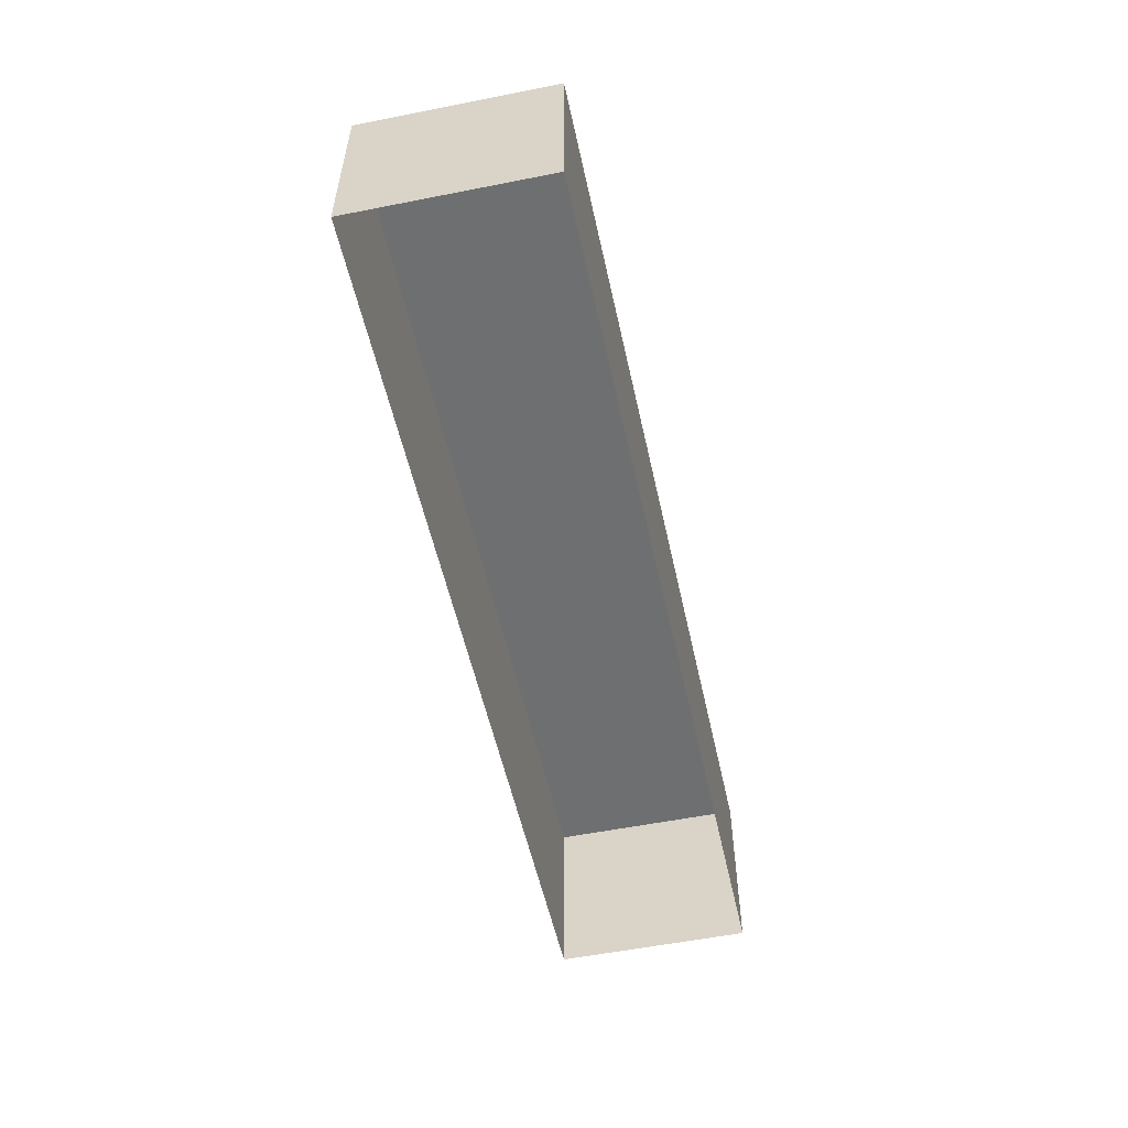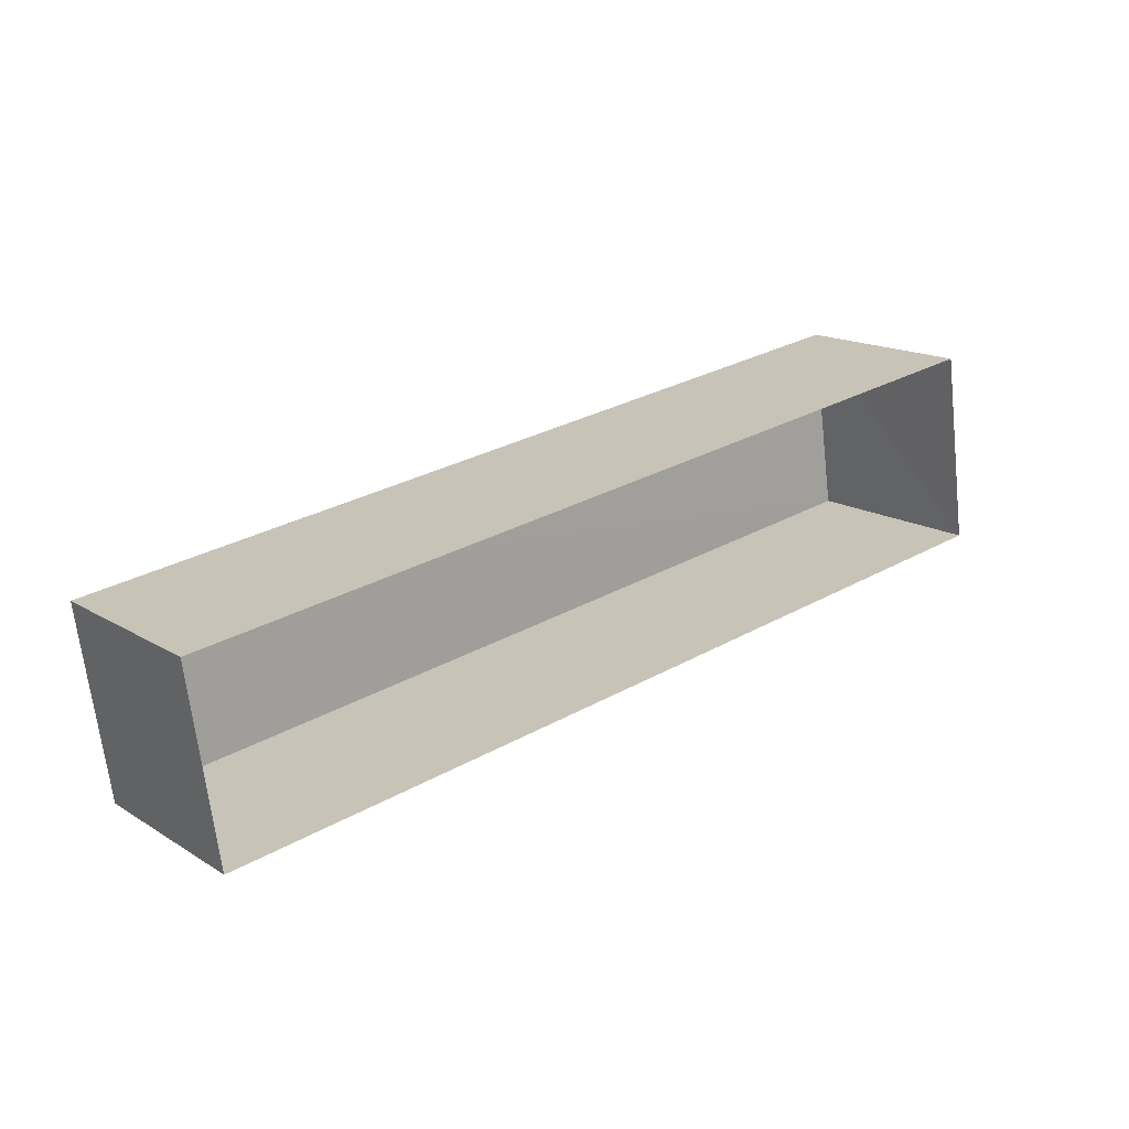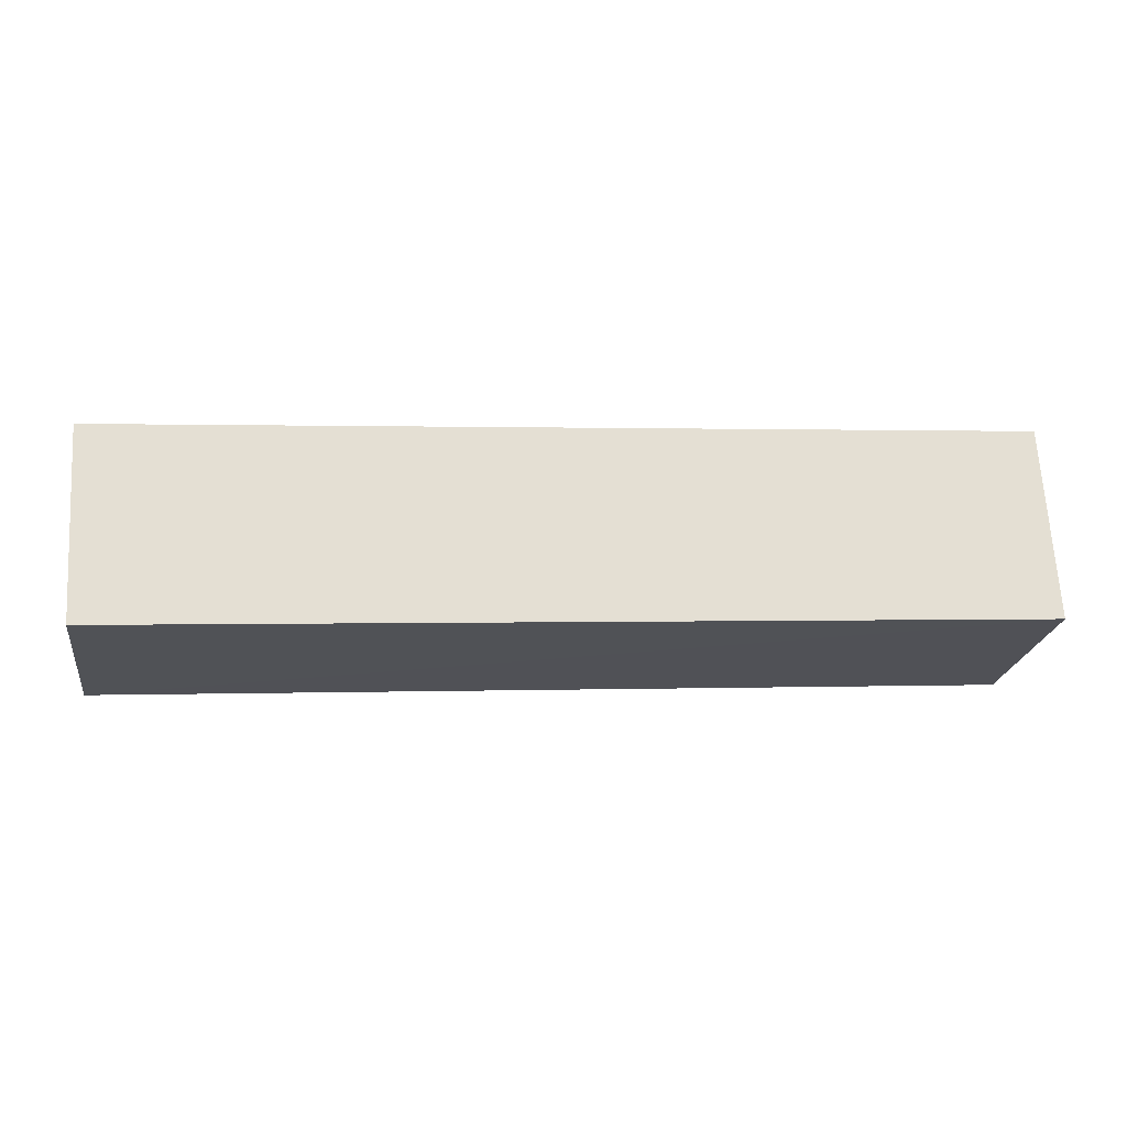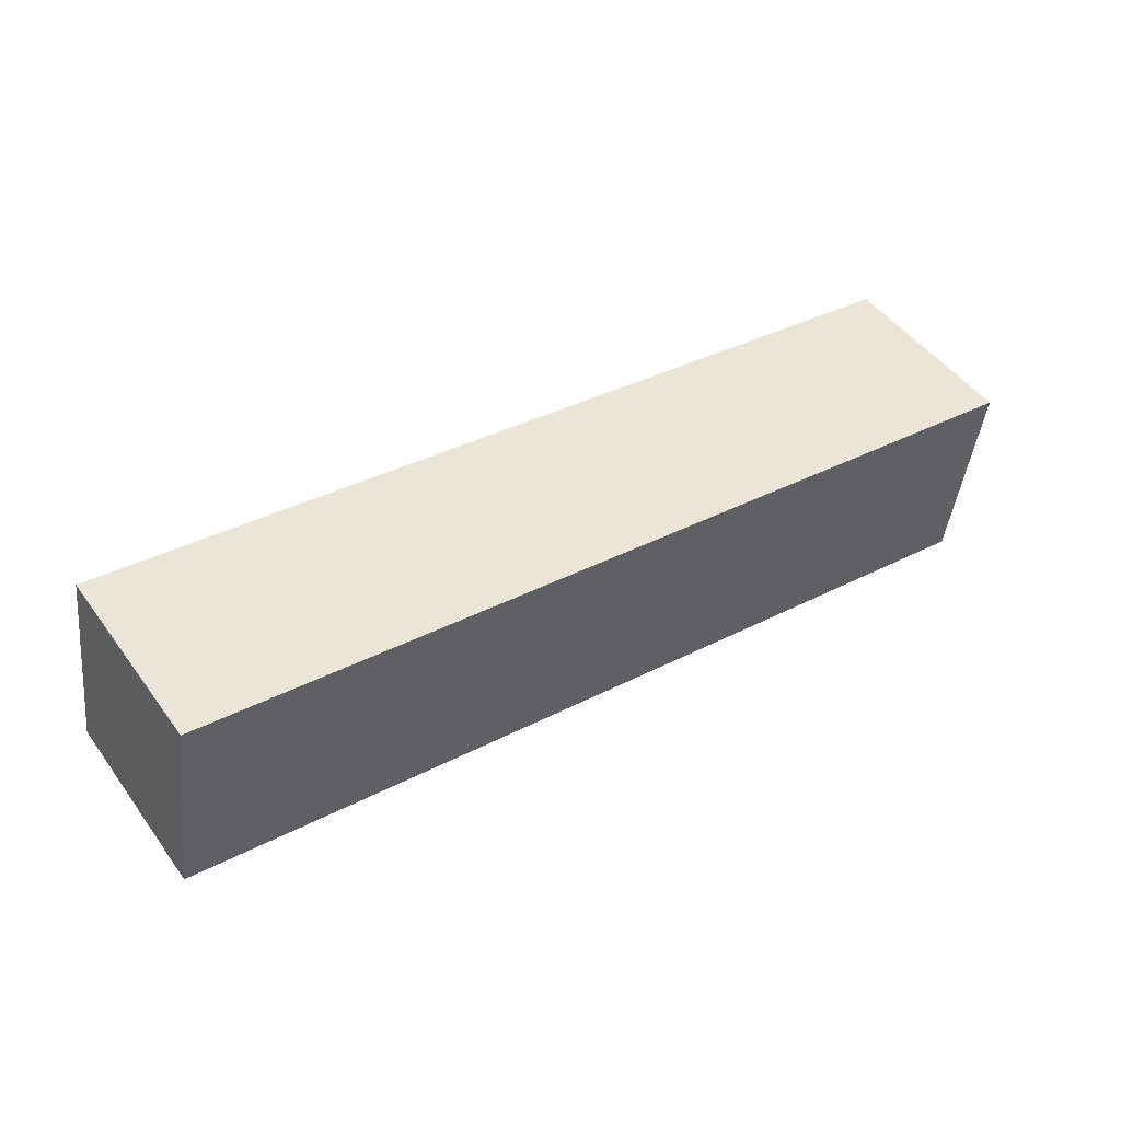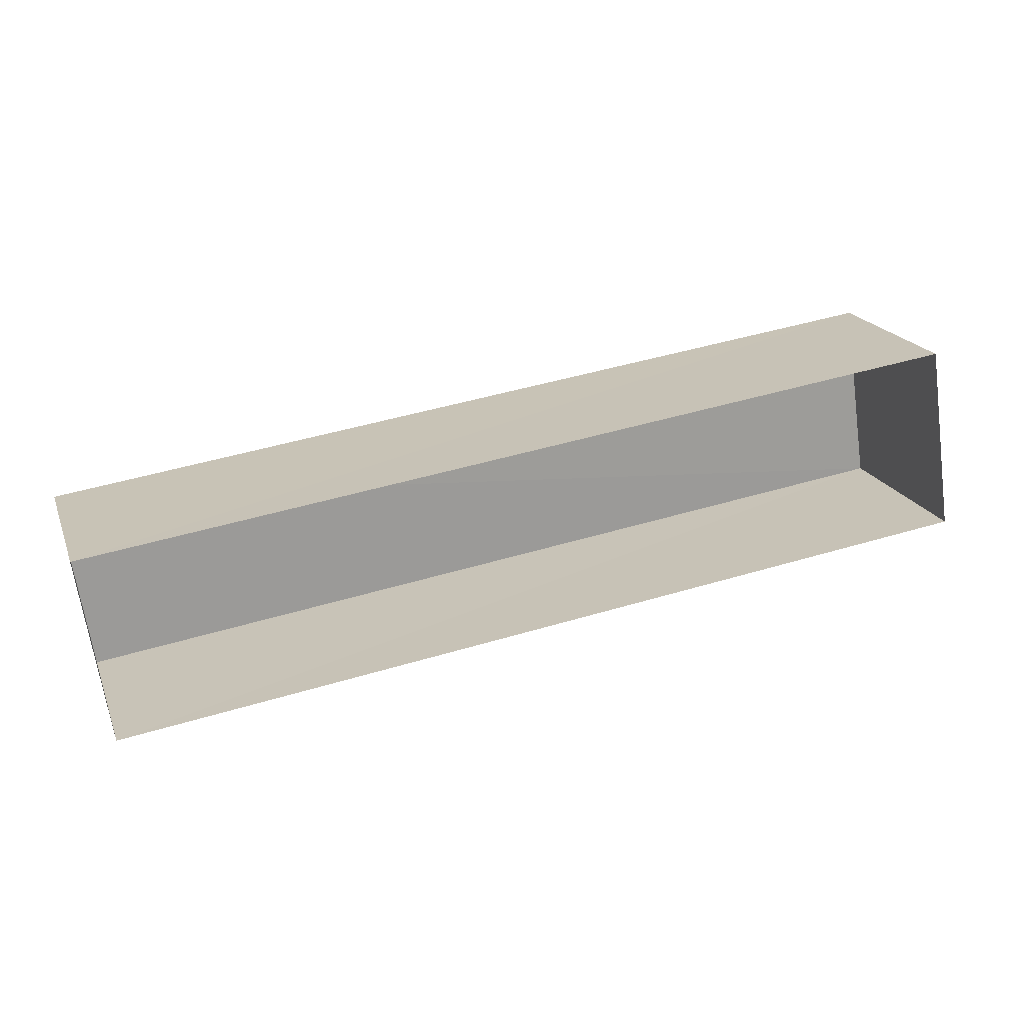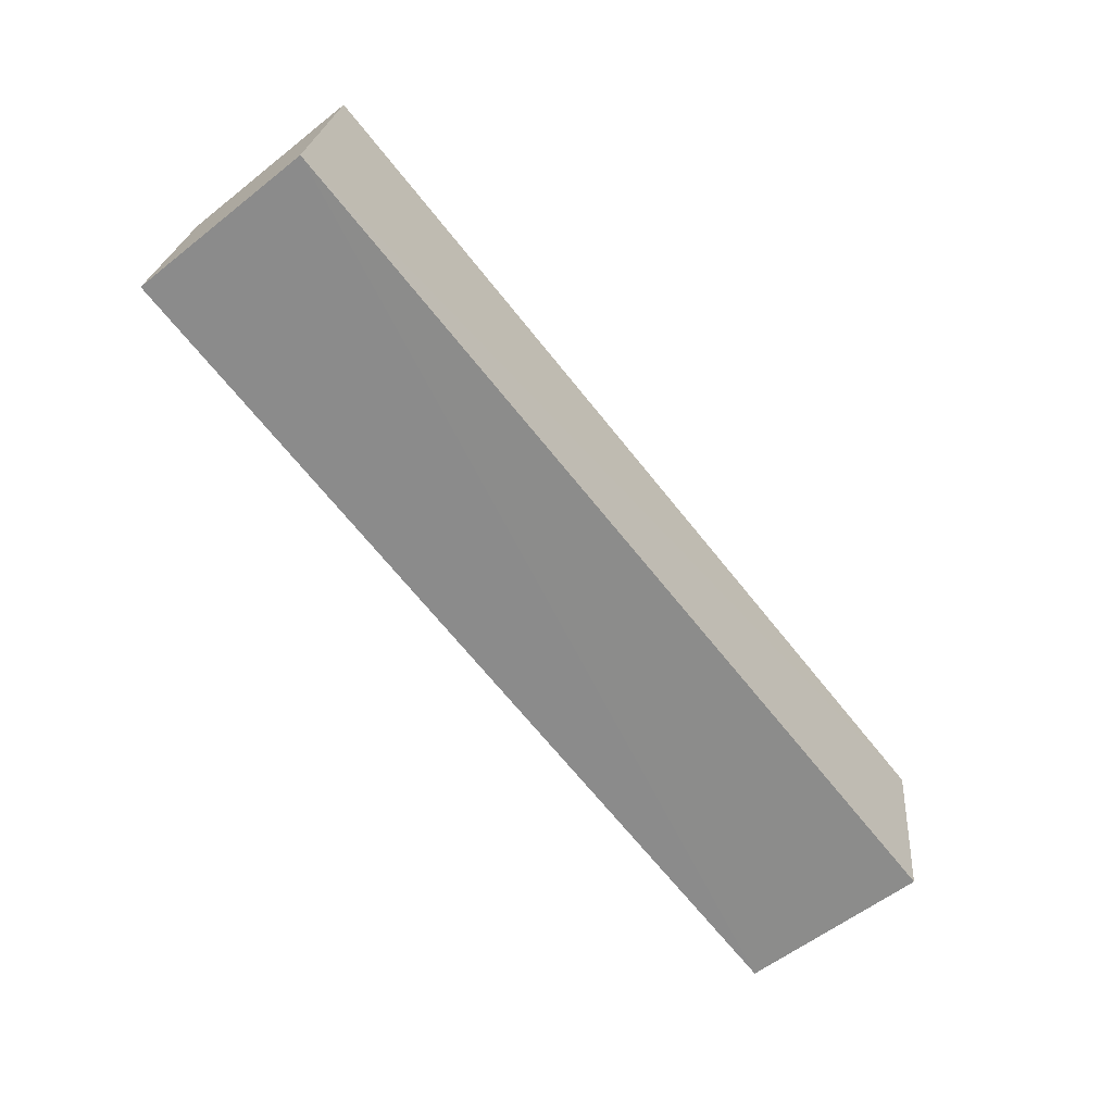
<metadata>
{"format":"obj","ext":"obj","renderer":"f3d","projection":"perspective","resolution":1024,"background":"white","views":[{"elev":-54.6,"azim":-86.2,"up":"+Z"},{"elev":16.2,"azim":141.2,"up":"+Y"},{"elev":68.6,"azim":-3.4,"up":"+Y"},{"elev":49.4,"azim":-34.5,"up":"+Y"},{"elev":19.3,"azim":162.5,"up":"+Y"},{"elev":-58.2,"azim":-50.7,"up":"+Y"}]}
</metadata>
<code>
v 1.228e+05 7.857e+05 14.49
v 1.228e+05 7.857e+05 14.49
v 1.228e+05 7.857e+05 14.48
v 1.228e+05 7.857e+05 14.48
v 1.228e+05 7.857e+05 17.1
v 1.228e+05 7.857e+05 17.1
v 1.228e+05 7.857e+05 17.1
v 1.228e+05 7.857e+05 17.1
f 1 2 3
f 4 1 3
f 5 6 7
f 8 5 7
f 7 4 3
f 7 6 4
f 5 1 4
f 6 5 4
f 8 2 1
f 5 8 1
f 8 3 2
f 8 7 3

</code>
